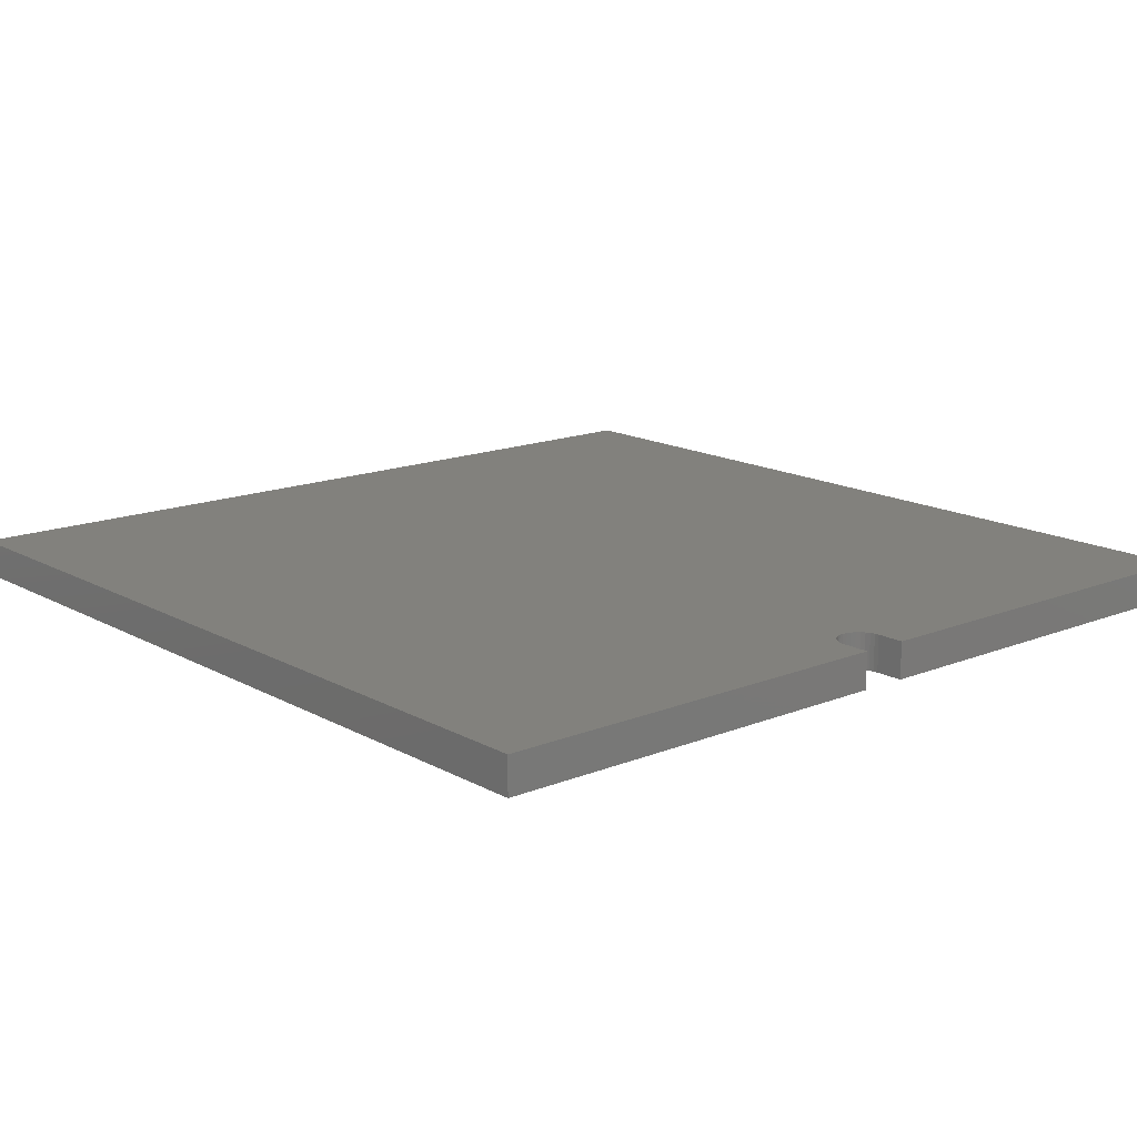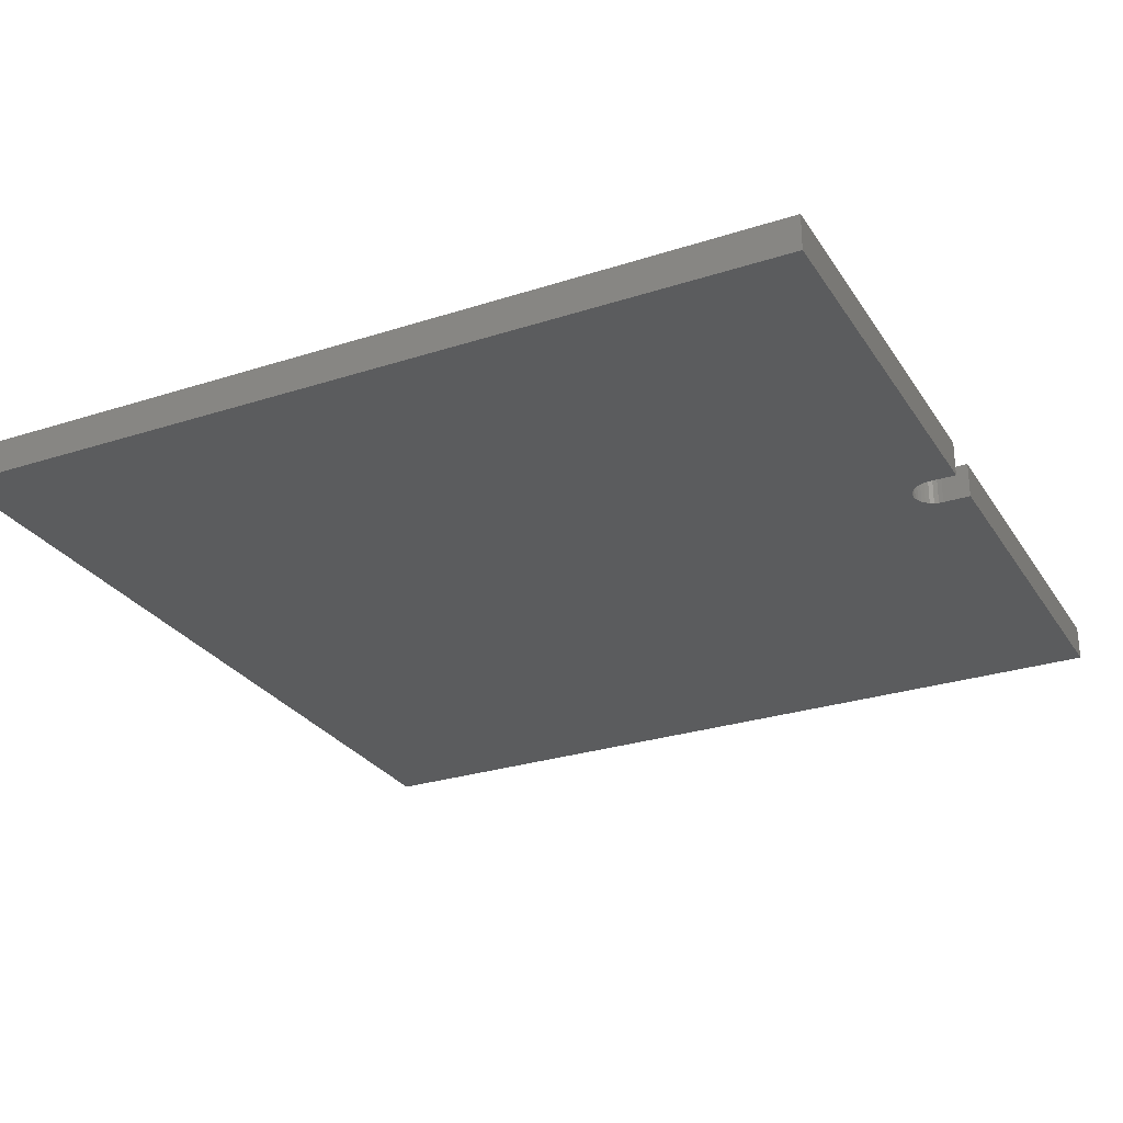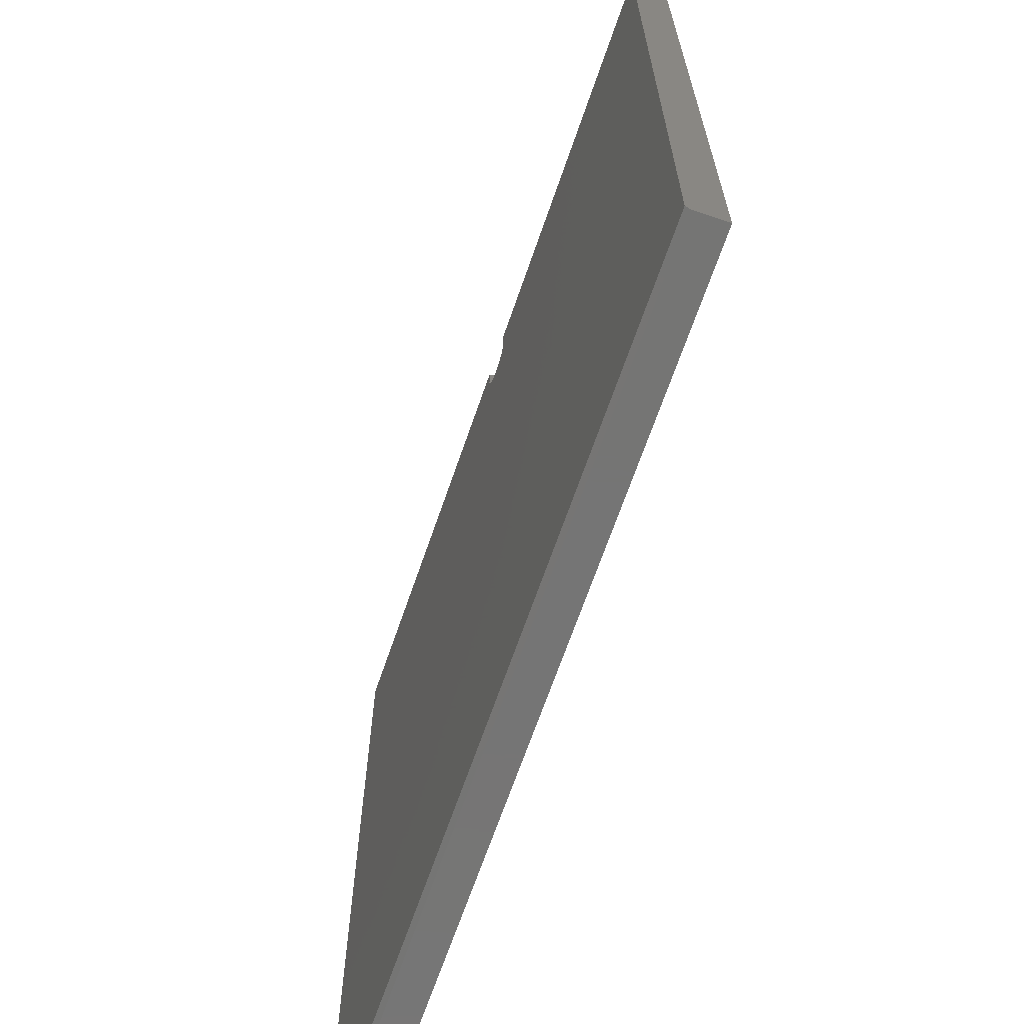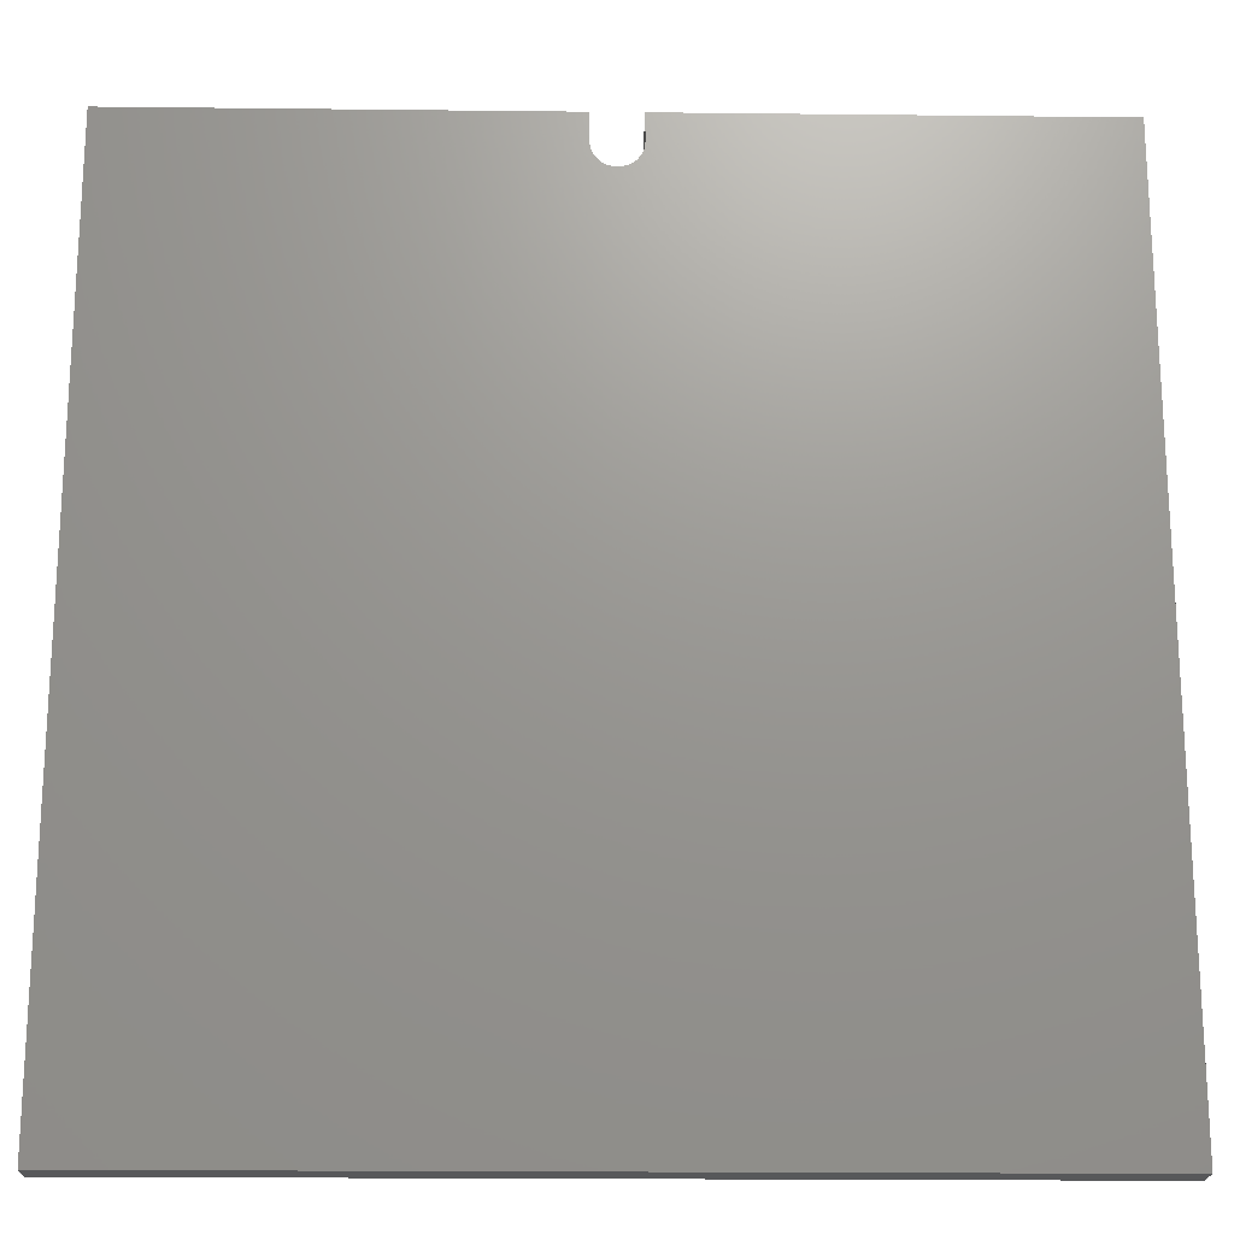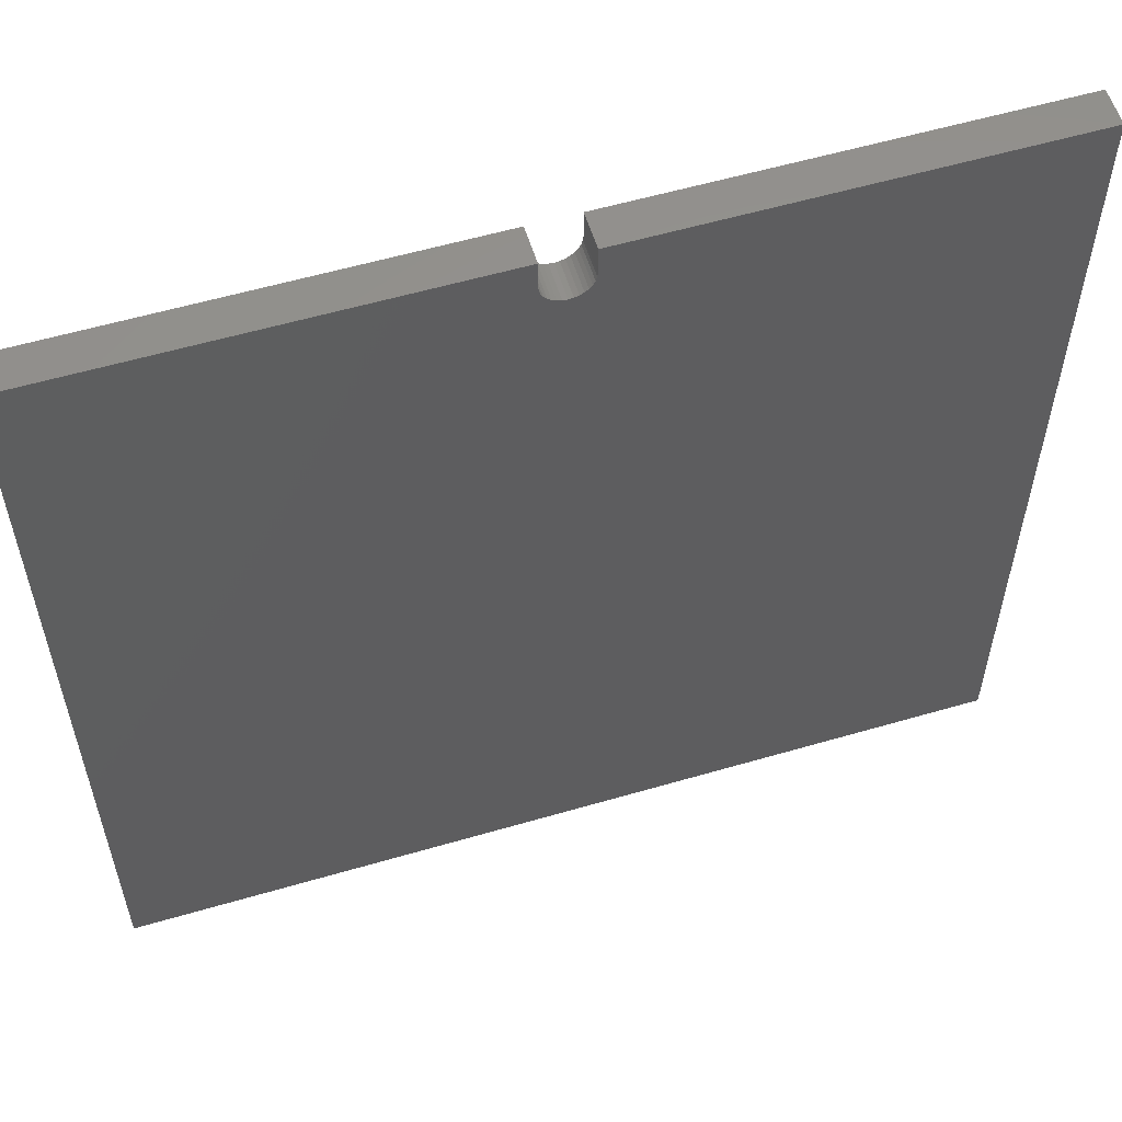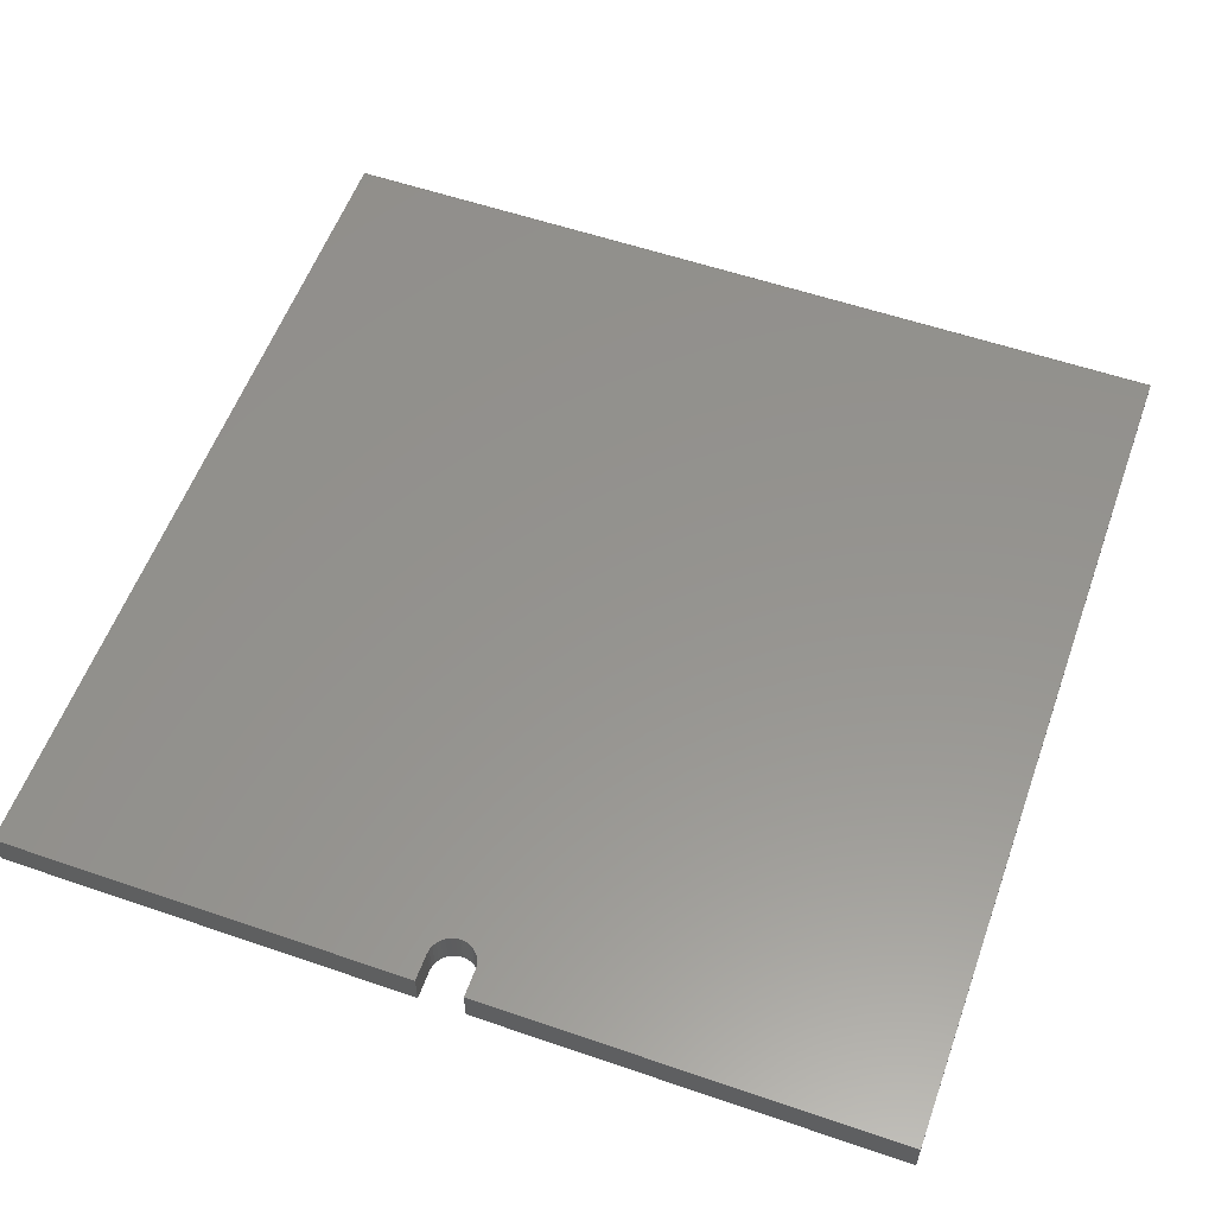
<metadata>
{"format":"stl","ext":"stl","renderer":"f3d","projection":"perspective","resolution":1024,"background":"white","views":[{"elev":15.3,"azim":-40.6,"up":"+Y"},{"elev":-27.7,"azim":-63.7,"up":"+Y"},{"elev":-67.5,"azim":-109.0,"up":"+Z"},{"elev":-19.6,"azim":-1.2,"up":"+Z"},{"elev":57.3,"azim":163.1,"up":"+Z"},{"elev":56.8,"azim":19.7,"up":"+Y"}]}
</metadata>
<code>
# stl→obj: 48 verts, 92 faces
v -0.01511 2.371e-16 0.6662
v -0.007701 2.377e-16 0.6639
v -0.75 8.674e-19 -0.7422
v 4.422e-17 2.385e-16 0.6632
v 0.75 1.674e-16 -0.7422
v 0.007701 2.394e-16 0.6639
v 0.01511 2.405e-16 0.6662
v 0.75 3.331e-16 0.75
v 0.02193 2.417e-16 0.6698
v 0.02791 2.429e-16 0.6747
v 0.03282 2.441e-16 0.6807
v 0.03647 2.452e-16 0.6875
v 0.03872 2.463e-16 0.6949
v 0.03947 2.489e-16 0.7026
v 0.03947 2.542e-16 0.75
v -0.75 1.665e-16 0.75
v -0.03947 2.454e-16 0.75
v -0.03947 2.385e-16 0.7026
v -0.03872 2.377e-16 0.6949
v -0.03647 2.371e-16 0.6875
v -0.03282 2.368e-16 0.6807
v -0.02791 2.367e-16 0.6747
v -0.02193 2.368e-16 0.6698
v -0.75 -0.0625 0.75
v -0.75 -0.0625 -0.75
v -0.75 -0.007812 -0.75
v 0.75 -0.0625 0.75
v 0.75 -0.0625 -0.75
v 0.75 -0.007812 -0.75
v -0.007701 -0.0625 0.6639
v -0.01511 -0.0625 0.6662
v 5.116e-17 -0.0625 0.6632
v 0.01511 -0.0625 0.6662
v 0.007701 -0.0625 0.6639
v 0.03947 -0.0625 0.75
v 0.03947 -0.0625 0.7026
v 0.03872 -0.0625 0.6949
v 0.03647 -0.0625 0.6875
v 0.03282 -0.0625 0.6807
v 0.02791 -0.0625 0.6747
v 0.02193 -0.0625 0.6698
v -0.02193 -0.0625 0.6698
v -0.02791 -0.0625 0.6747
v -0.03282 -0.0625 0.6807
v -0.03647 -0.0625 0.6875
v -0.03872 -0.0625 0.6949
v -0.03947 -0.0625 0.7026
v -0.03947 -0.0625 0.75
f 1 2 3
f 2 4 3
f 5 3 4
f 5 4 6
f 5 6 7
f 8 5 7
f 8 7 9
f 8 9 10
f 8 10 11
f 8 11 12
f 8 12 13
f 8 13 14
f 8 14 15
f 16 17 18
f 16 18 19
f 16 19 20
f 16 20 21
f 16 21 22
f 16 22 23
f 16 23 1
f 16 1 3
f 24 16 25
f 25 16 3
f 25 3 26
f 8 27 5
f 5 27 28
f 5 28 29
f 25 26 28
f 28 26 29
f 26 3 29
f 29 3 5
f 25 30 31
f 25 32 30
f 28 33 34
f 28 34 32
f 28 32 25
f 27 35 36
f 27 36 37
f 27 37 38
f 27 38 39
f 27 39 40
f 27 40 41
f 27 41 33
f 27 33 28
f 24 25 31
f 24 31 42
f 24 42 43
f 24 43 44
f 24 44 45
f 24 45 46
f 24 46 47
f 24 47 48
f 48 17 24
f 24 17 16
f 18 17 47
f 47 17 48
f 4 34 6
f 6 34 33
f 6 33 7
f 7 33 41
f 7 41 9
f 9 41 40
f 9 40 10
f 10 40 39
f 10 39 11
f 11 39 38
f 11 38 12
f 12 38 37
f 12 37 13
f 13 37 36
f 13 36 14
f 34 4 32
f 32 4 2
f 32 2 30
f 30 2 1
f 30 1 31
f 31 1 23
f 31 23 42
f 42 23 22
f 42 22 43
f 43 22 21
f 43 21 44
f 44 21 20
f 44 20 45
f 45 20 19
f 45 19 46
f 46 19 18
f 46 18 47
f 15 14 35
f 35 14 36
f 27 8 35
f 35 8 15

</code>
